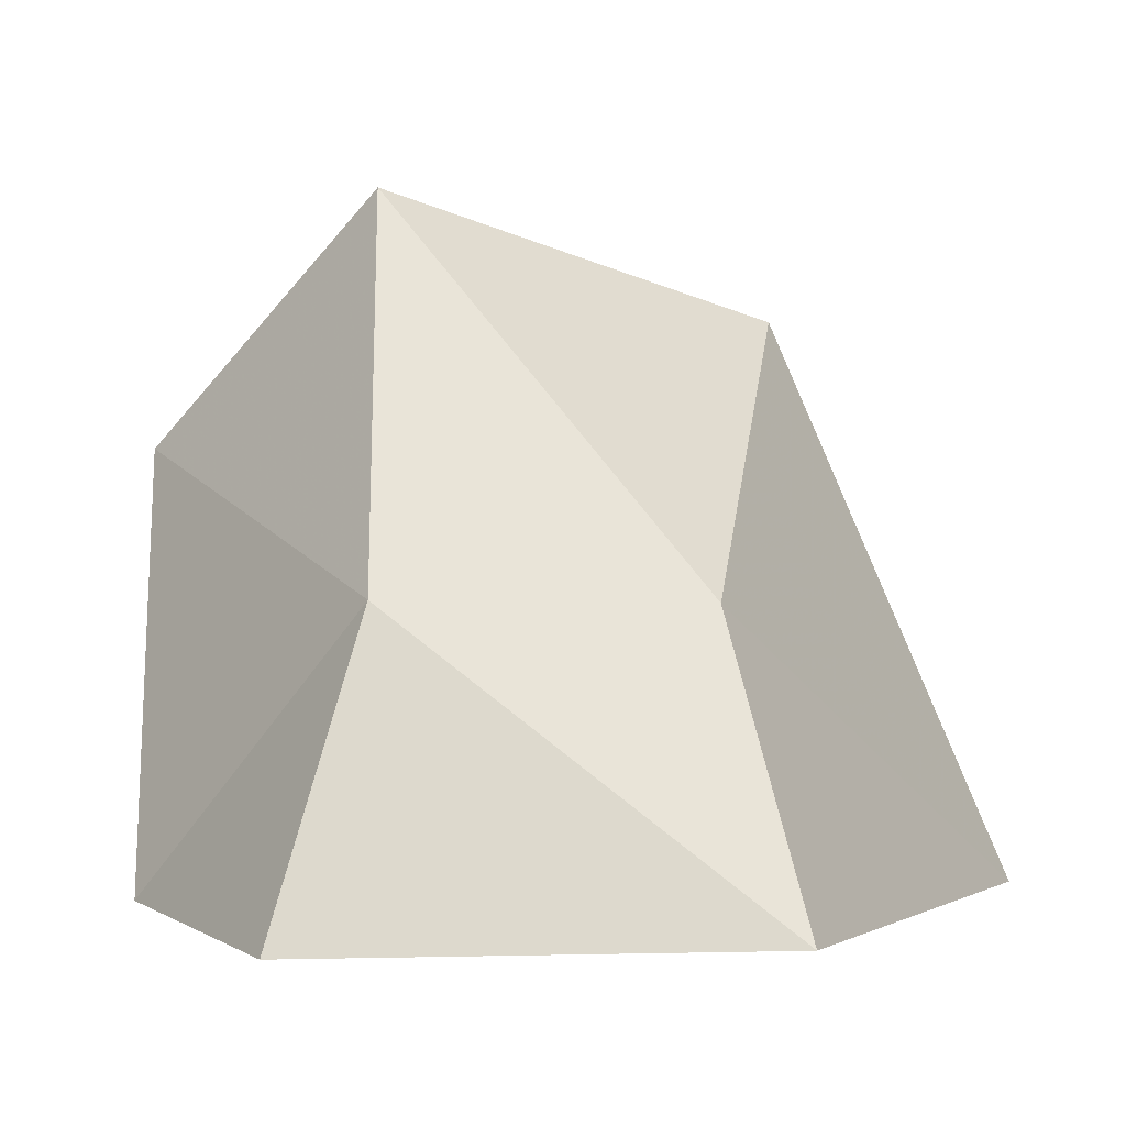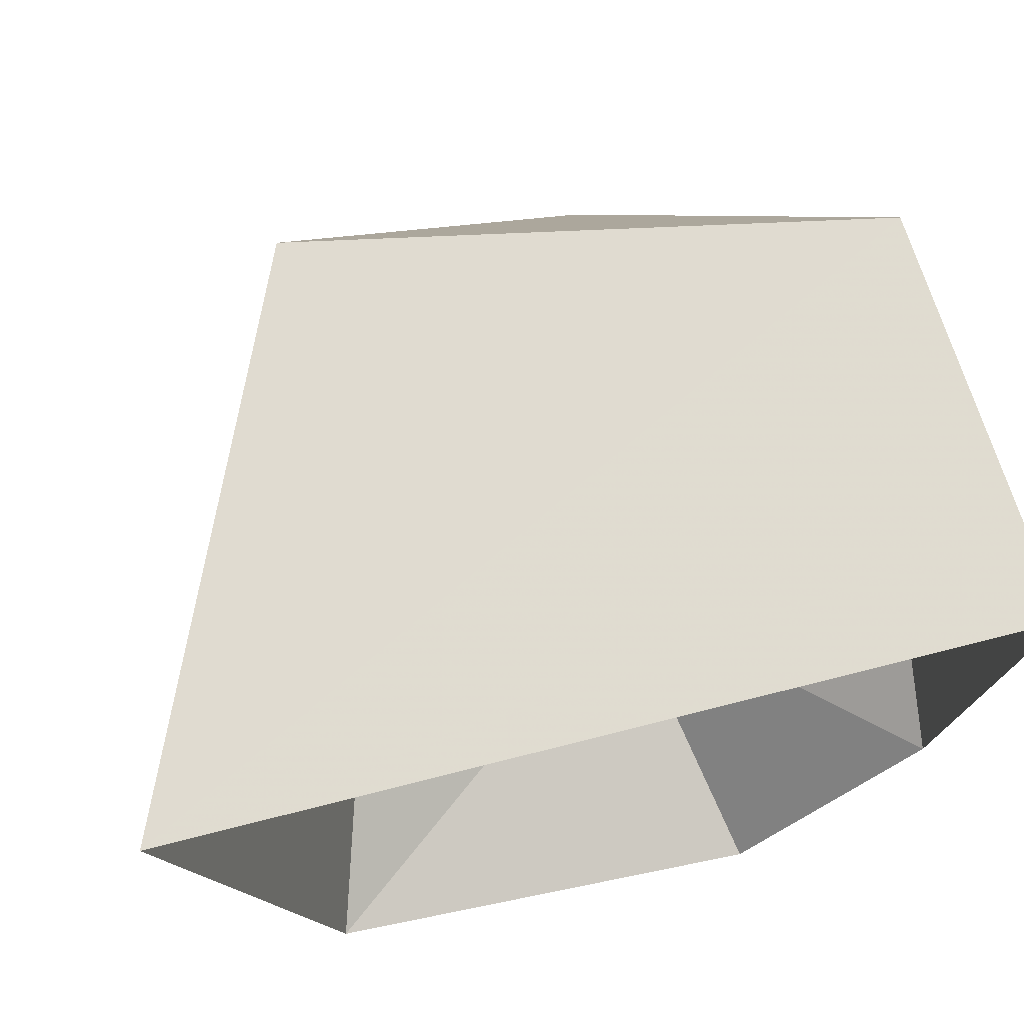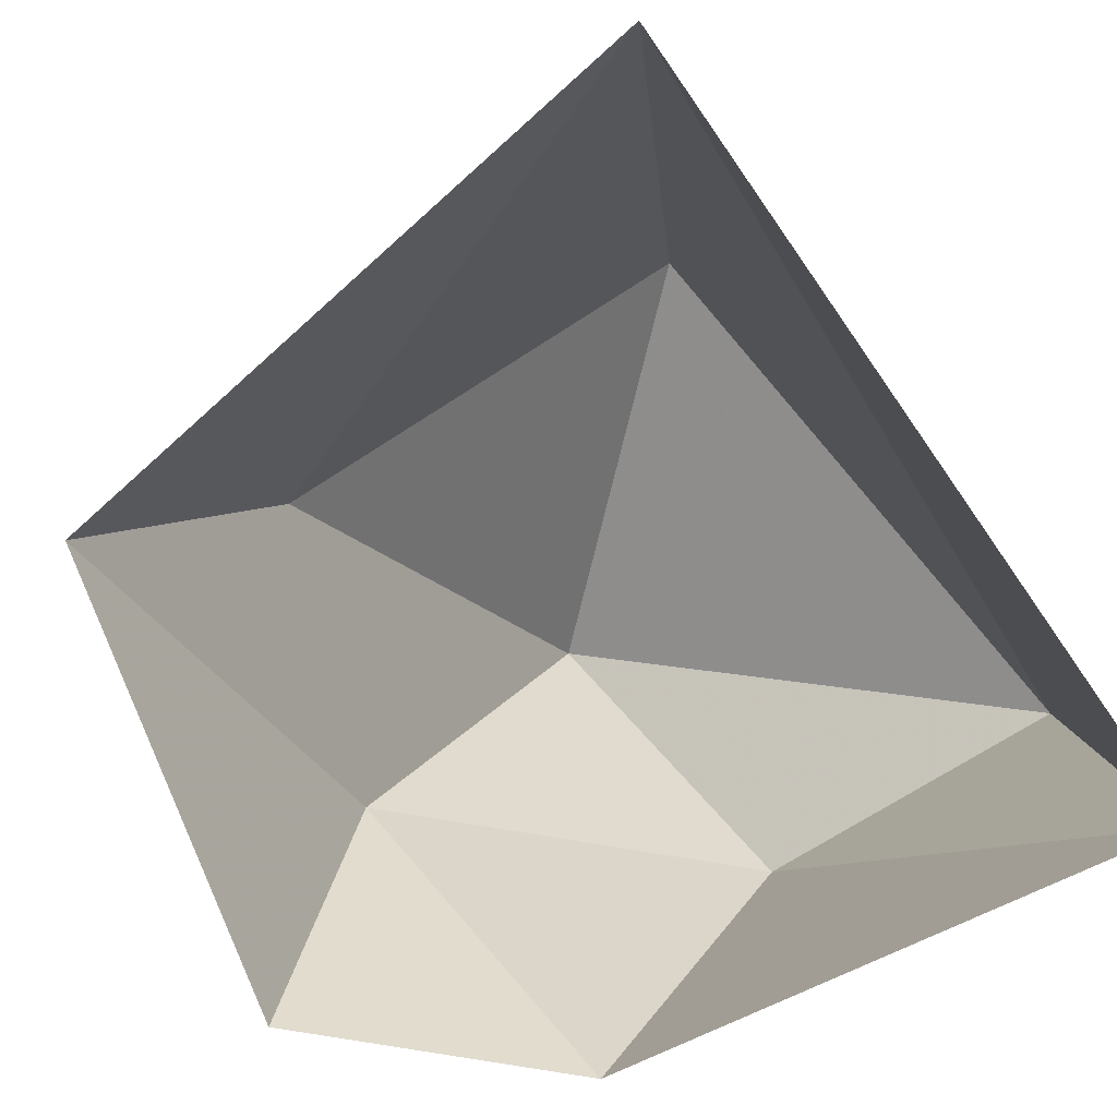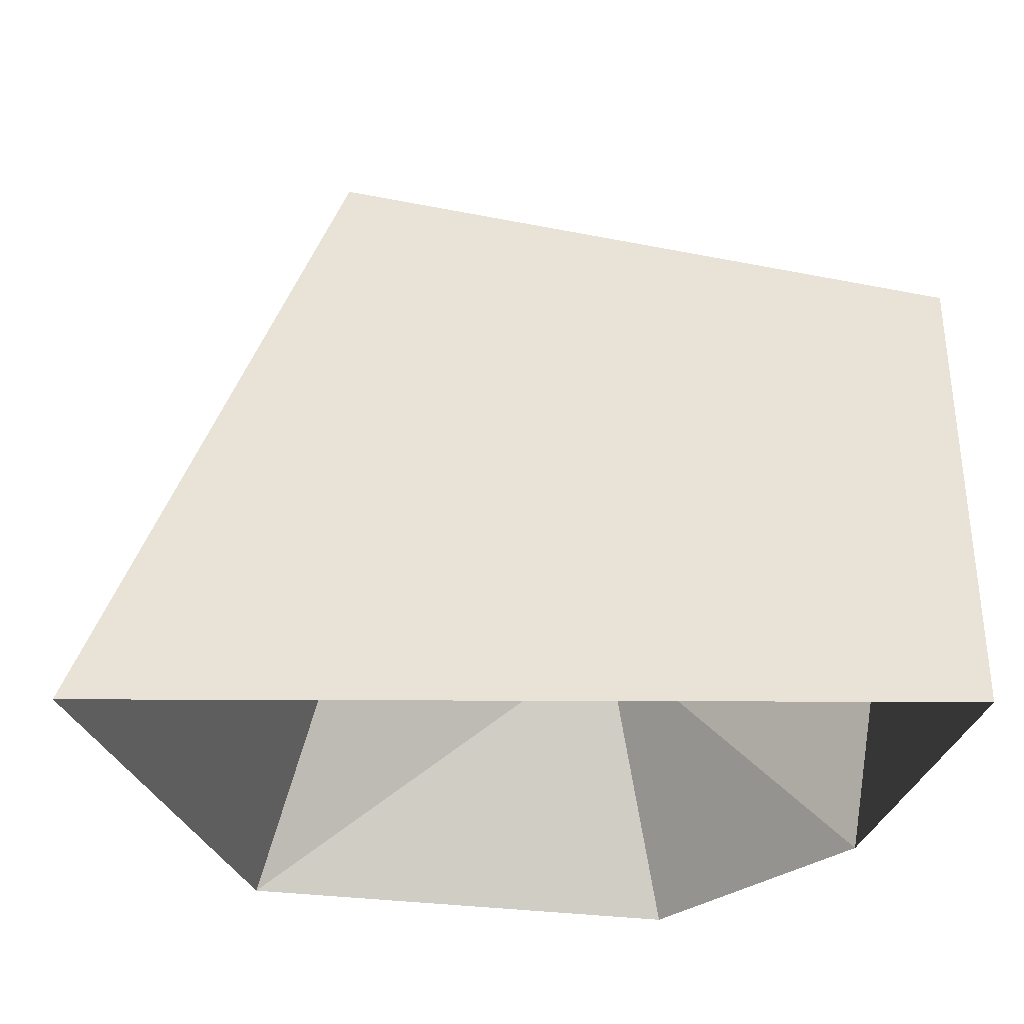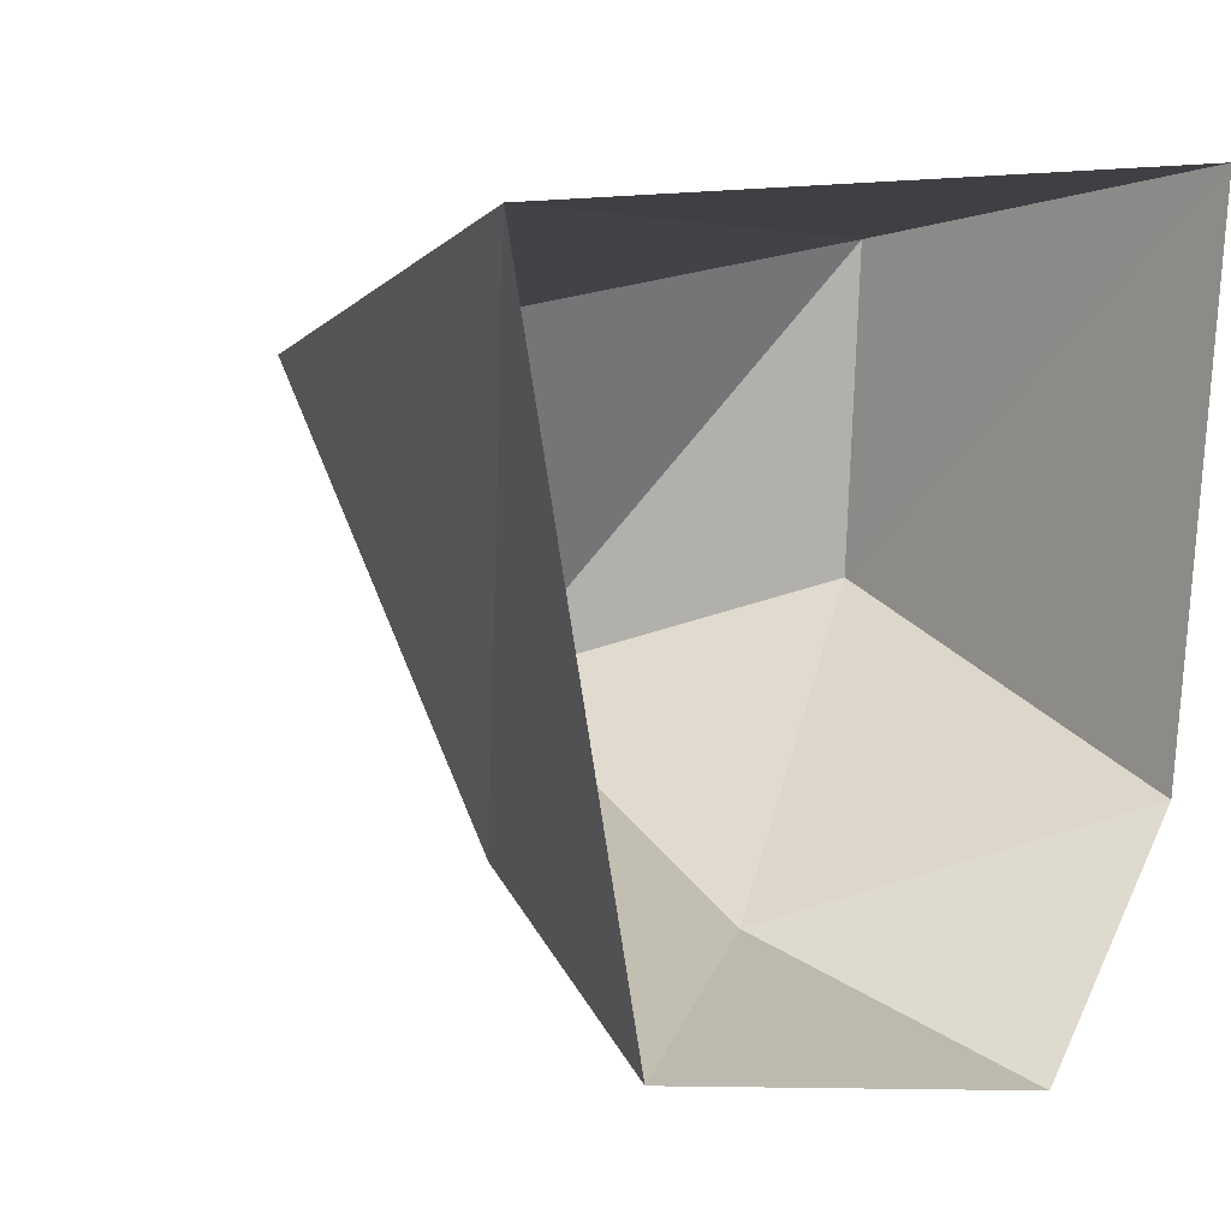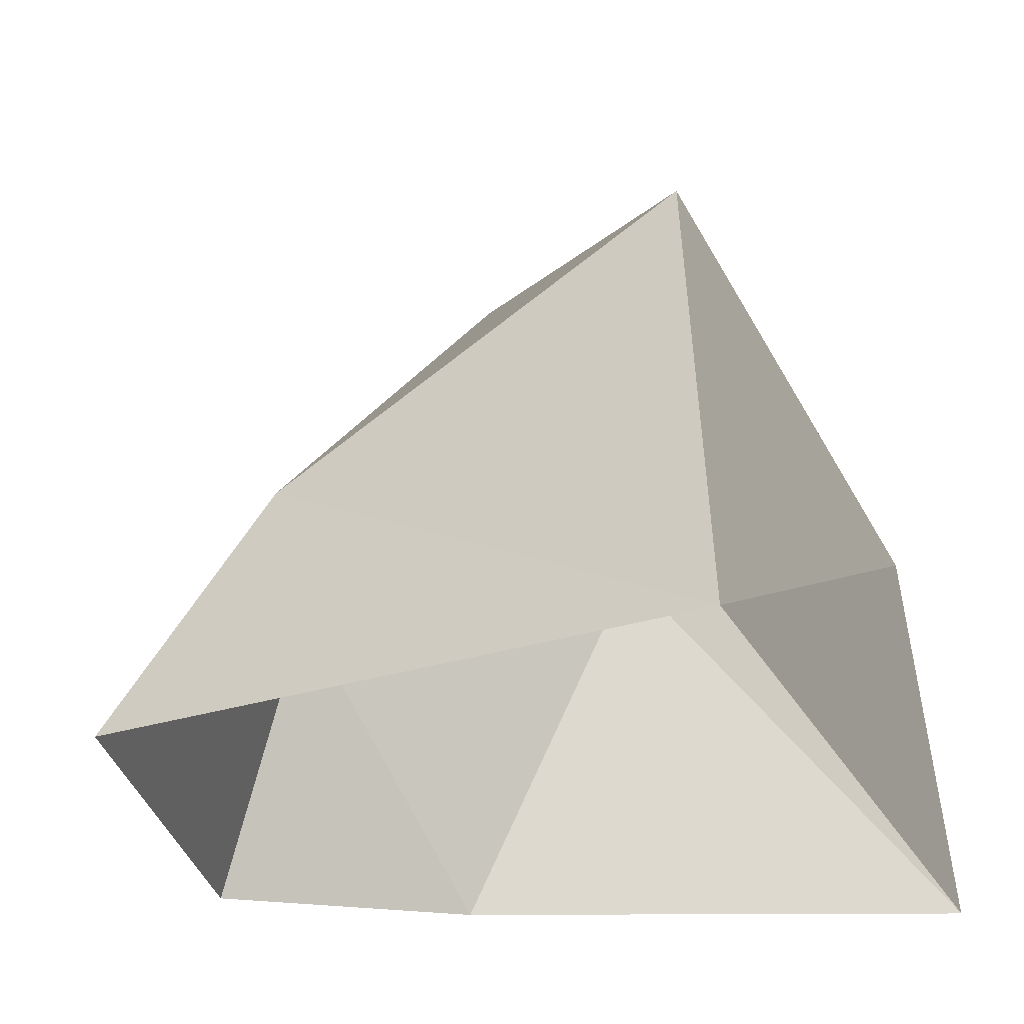
<metadata>
{"format":"obj","ext":"obj","renderer":"f3d","projection":"perspective","resolution":1024,"background":"white","views":[{"elev":-0.1,"azim":-169.7,"up":"+Y"},{"elev":69.7,"azim":-14.4,"up":"+Z"},{"elev":-78.4,"azim":-61.2,"up":"+Y"},{"elev":-25.0,"azim":-2.4,"up":"+Y"},{"elev":2.3,"azim":-43.3,"up":"+Z"},{"elev":-26.8,"azim":-73.2,"up":"+Y"}]}
</metadata>
<code>
g pSphere84
v -38.71 -24.91 39.5
v 40 14.01 44.01
v 40.76 -27.1 47.96
v -15 31.65 32.03
v 17.94 41.97 2.329
v 40.76 -27.1 47.96
v 42.71 18.54 12.09
v 38.42 -23.06 -5.992
v 40 14.01 44.01
v 13.78 4.268 -17.47
v 20.03 -24.74 -28.23
v -24.53 -23.76 -21.93
v -15.2 3.957 -9.195
v -38.71 -24.91 39.5
v -15 31.65 32.03
v 17.94 41.97 2.329
g pSphere84_0
f 3 2 1
f 2 4 1
f 5 4 2
f 8 7 6
f 7 9 6
f 10 7 8
f 11 10 8
f 12 10 11
f 12 13 10
f 14 13 12
f 15 13 14
f 10 16 7
f 13 16 10
f 13 15 16
f 9 7 16

</code>
